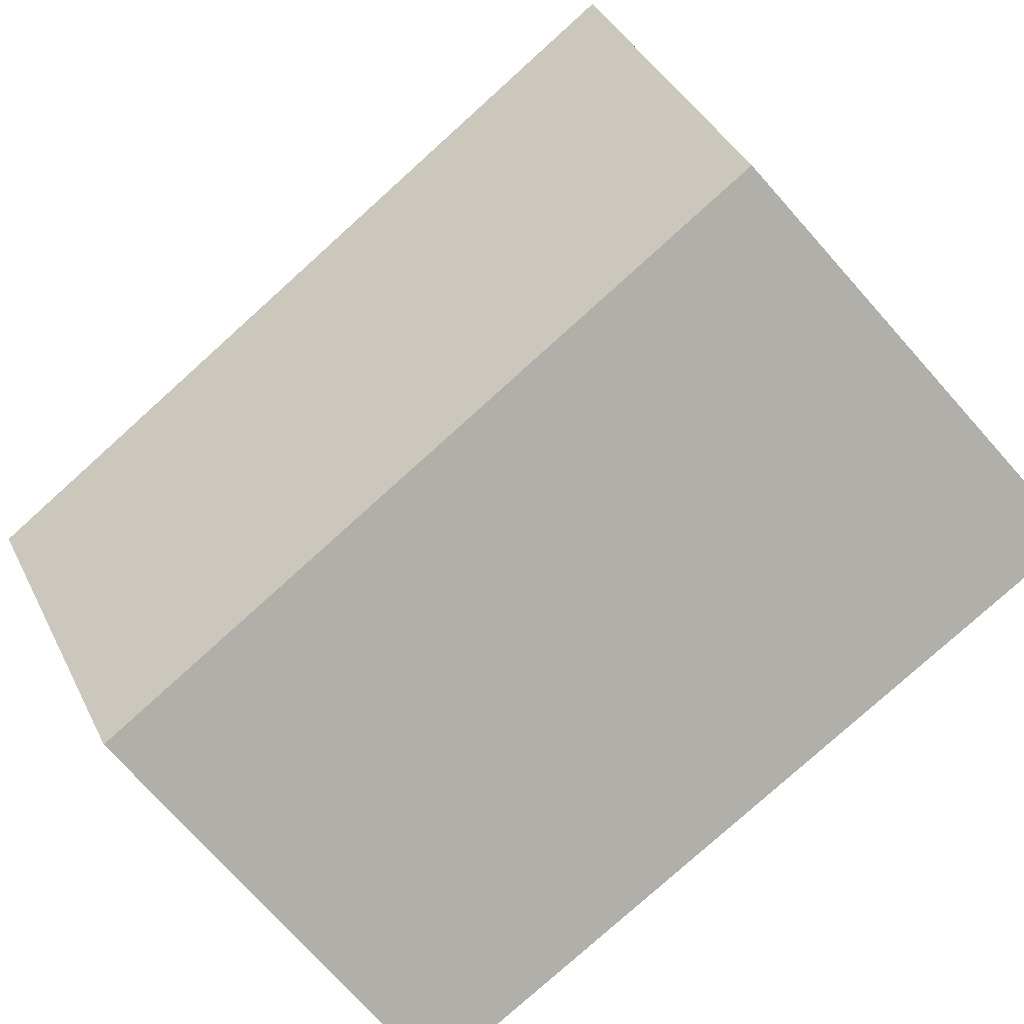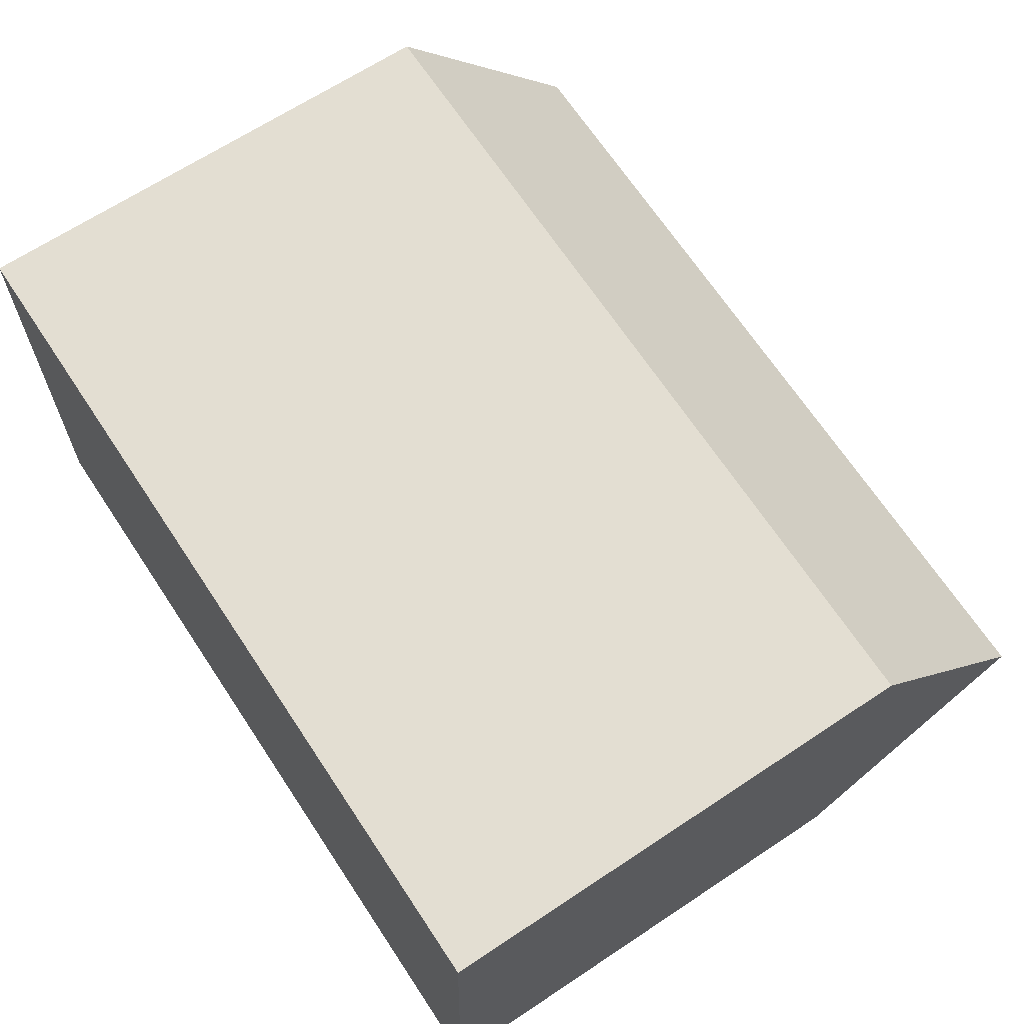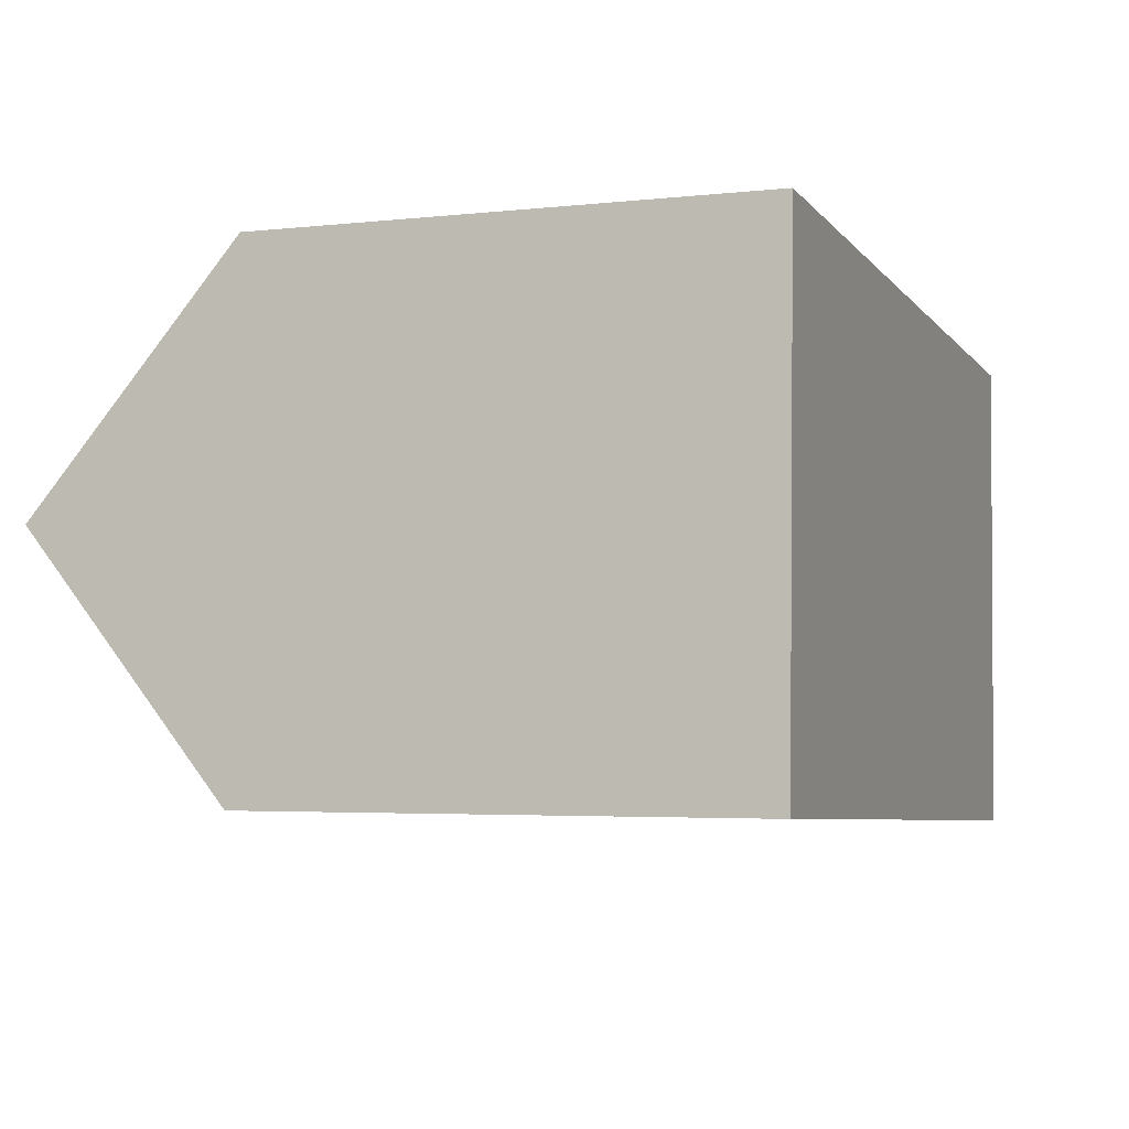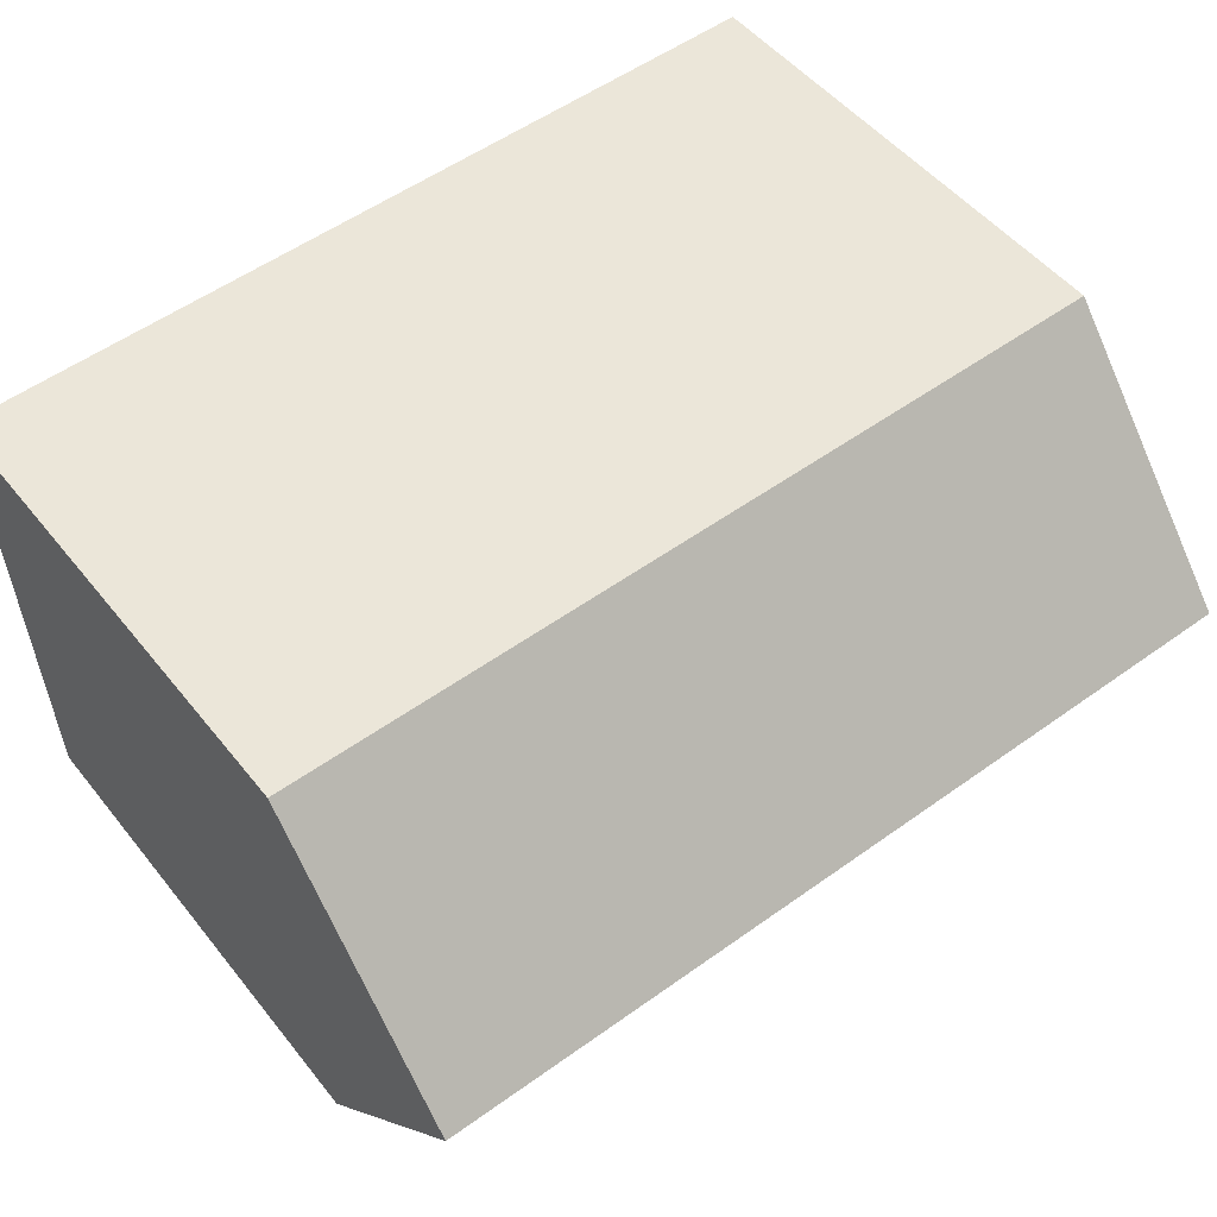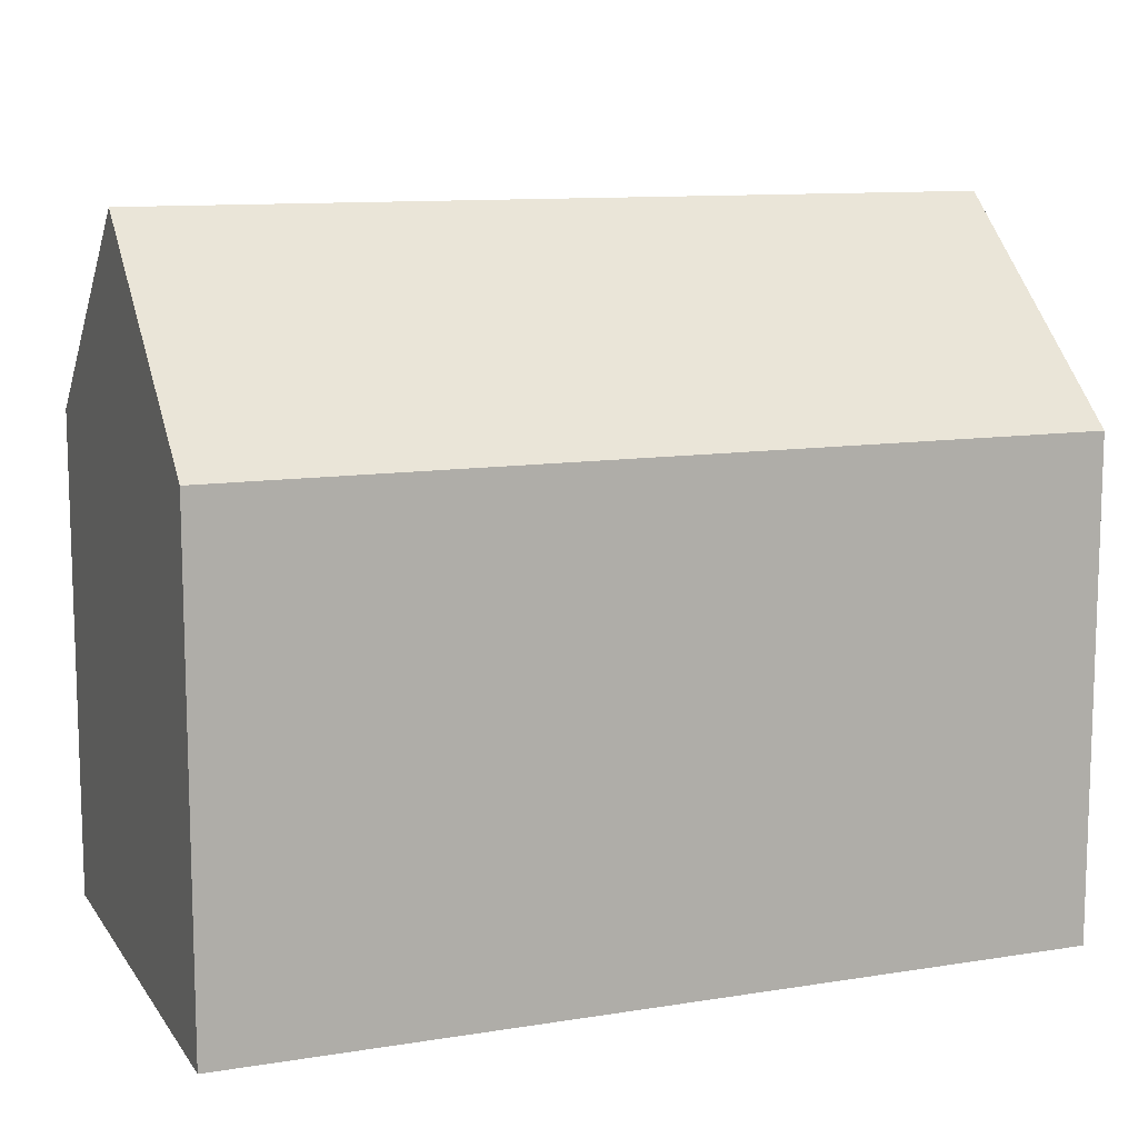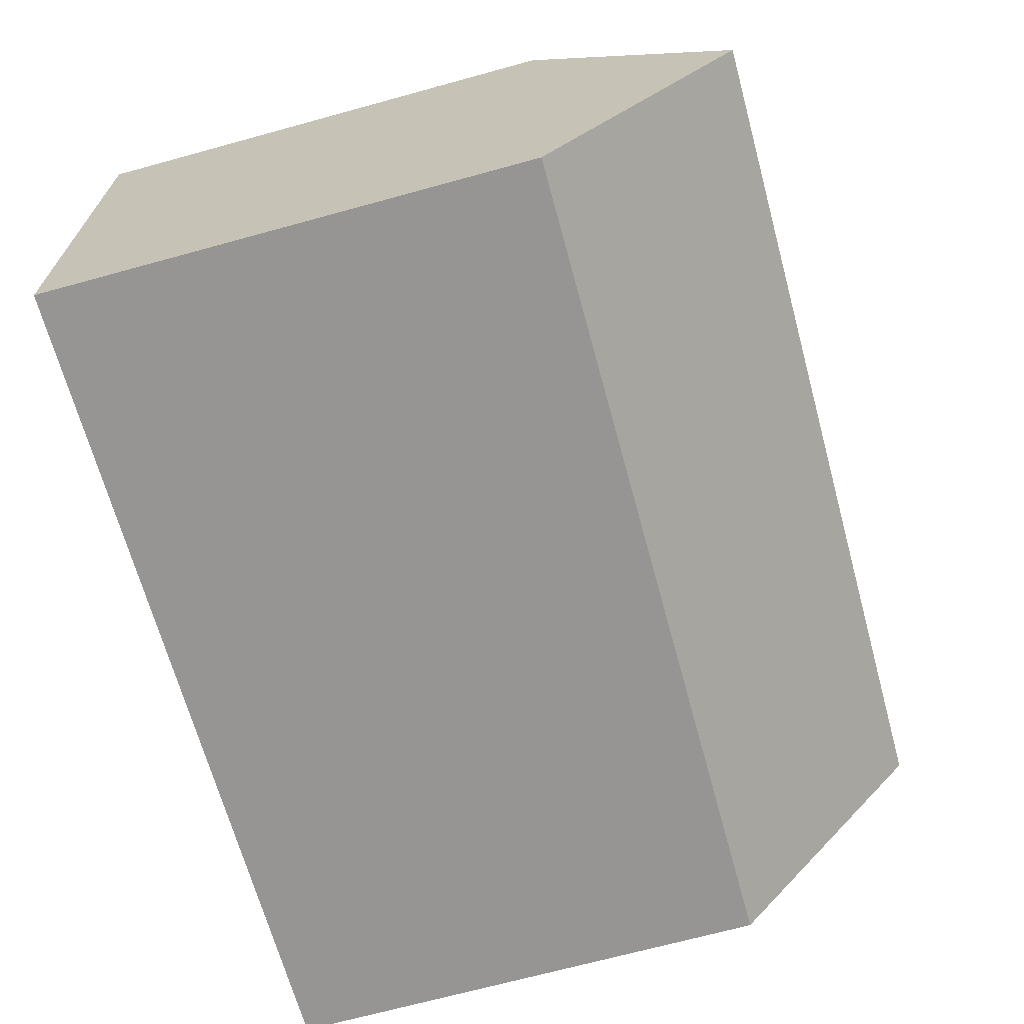
<metadata>
{"format":"obj","ext":"obj","renderer":"f3d","projection":"perspective","resolution":1024,"background":"white","views":[{"elev":-76.2,"azim":-138.1,"up":"+Z"},{"elev":66.1,"azim":56.3,"up":"+Z"},{"elev":-3.7,"azim":-69.5,"up":"+Z"},{"elev":50.6,"azim":142.8,"up":"+Z"},{"elev":11.1,"azim":-19.2,"up":"+Y"},{"elev":-69.8,"azim":105.3,"up":"+Z"}]}
</metadata>
<code>
v  0 10.28 6.293e-16
v  18.05 14.58 4.466
v  17.89 10.28 -0.723
v  0.192 14.58 5.188
v  18.2 10.28 9.656
v  0.384 10.28 10.38
v  17.89 4.427e-17 -0.723
v  0 0 0
v  0.384 -6.353e-16 10.38
v  0.192 -3.177e-16 5.188
v  18.2 -5.913e-16 9.656
v  18.05 -2.735e-16 4.466
g defaultobject
f 1 2 3
f 2 1 4
f 4 5 2
f 5 4 6
f 7 1 3
f 1 7 8
f 1 6 4
f 6 1 8
f 6 8 9
f 9 8 10
f 9 5 6
f 5 9 11
f 5 3 2
f 3 5 7
f 7 5 12
f 12 5 11
f 10 11 9
f 11 10 8
f 11 8 7
f 11 7 12

</code>
